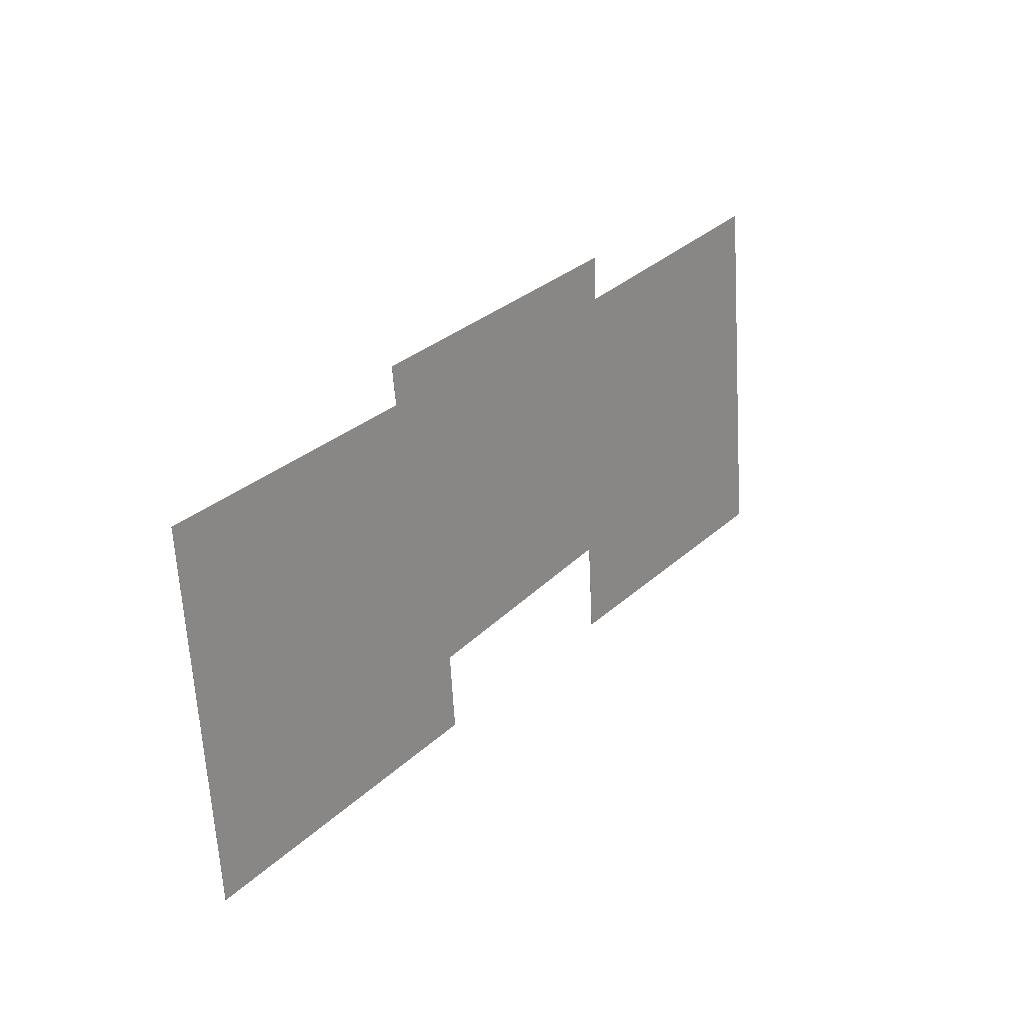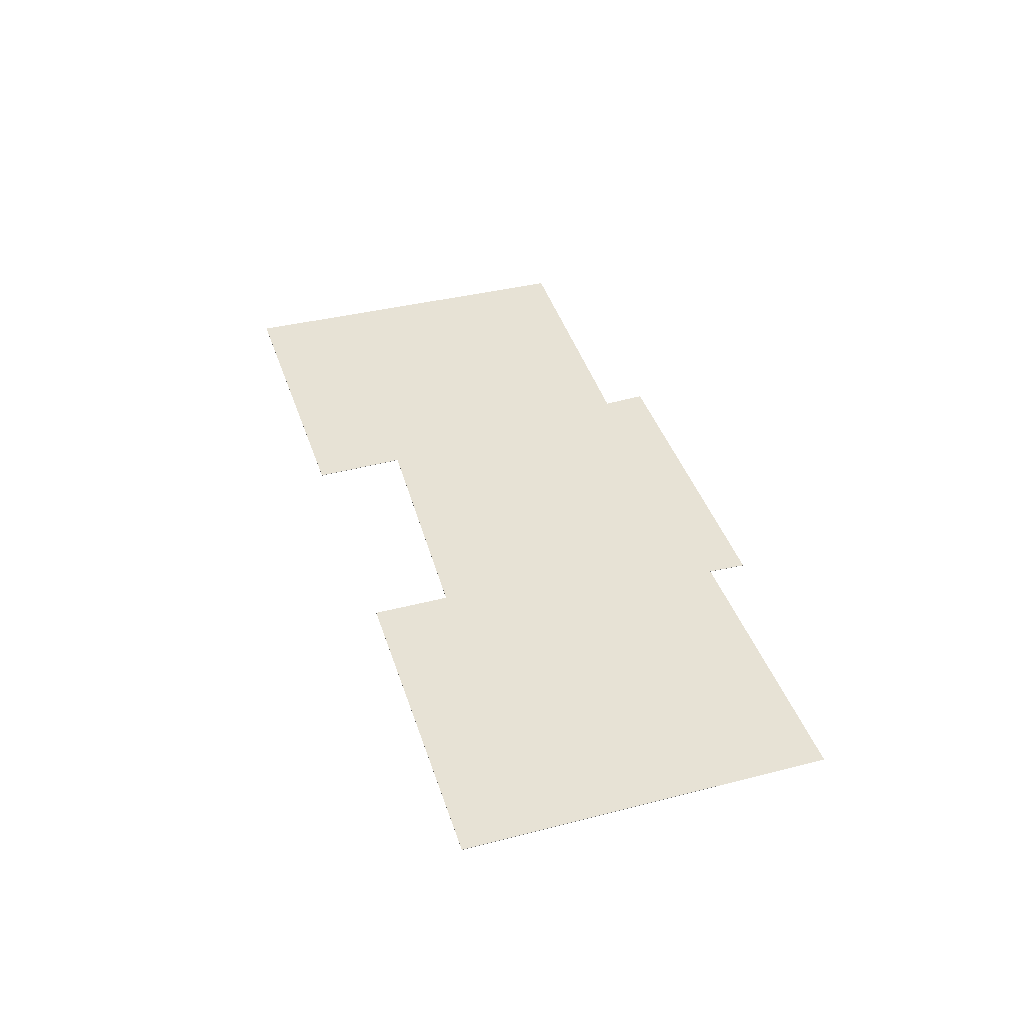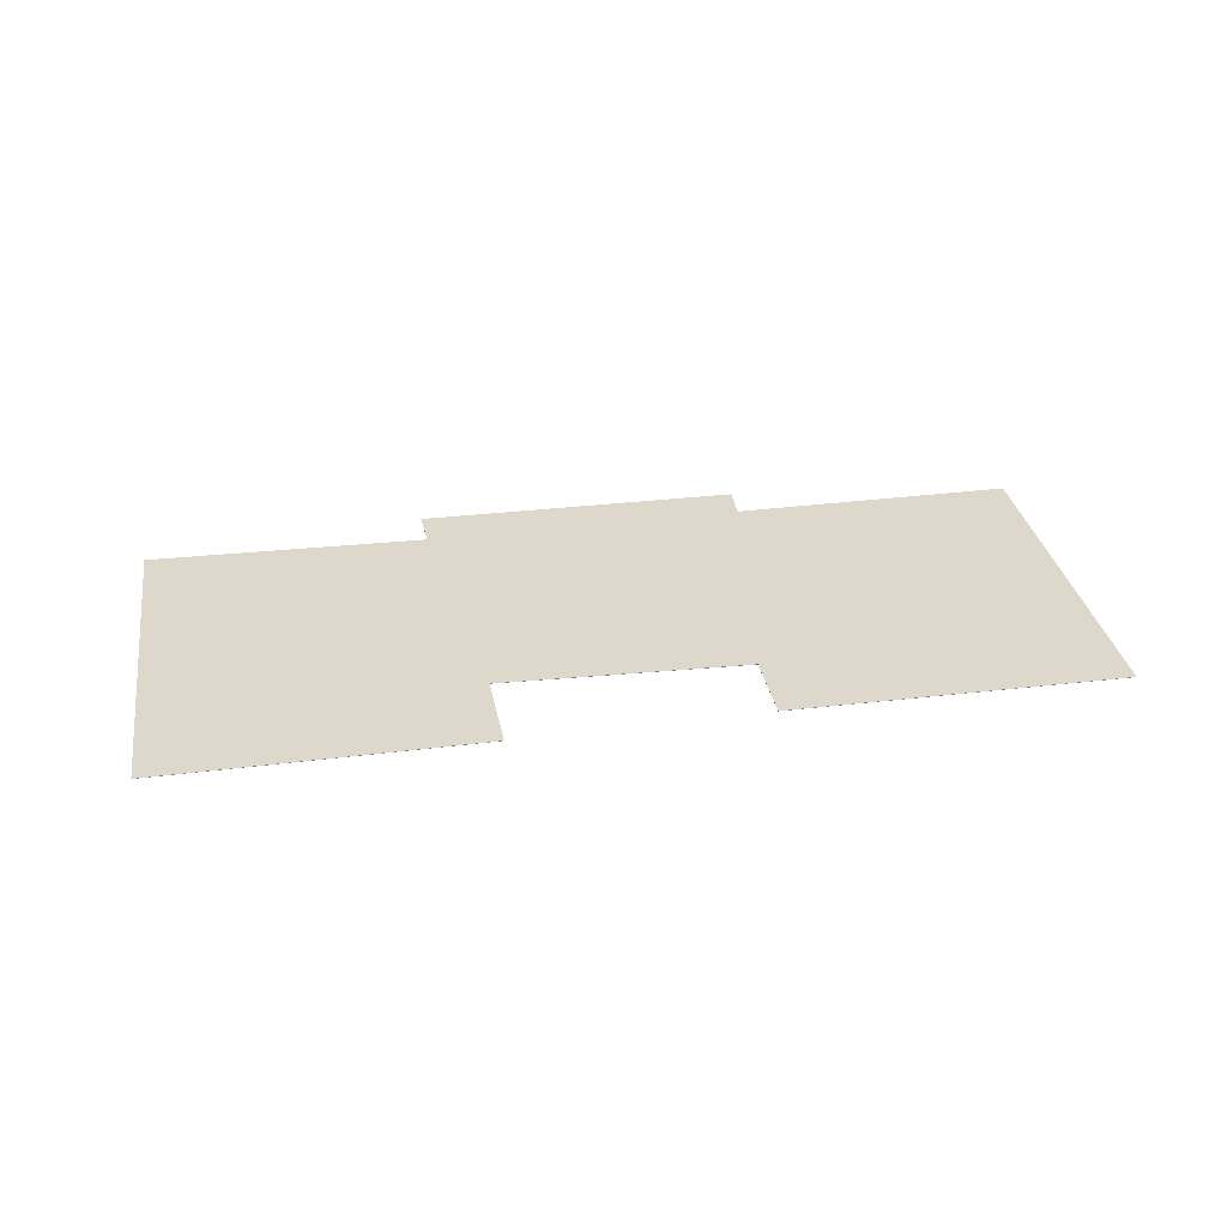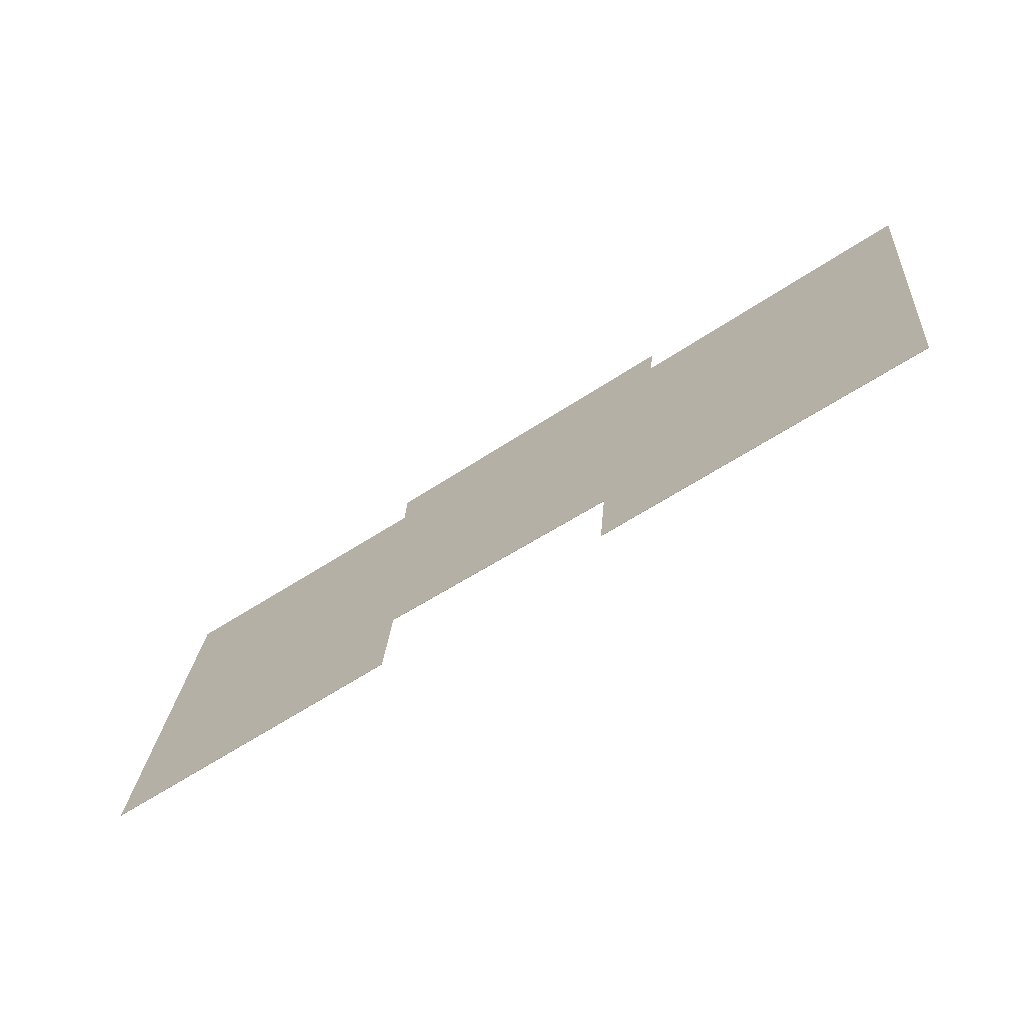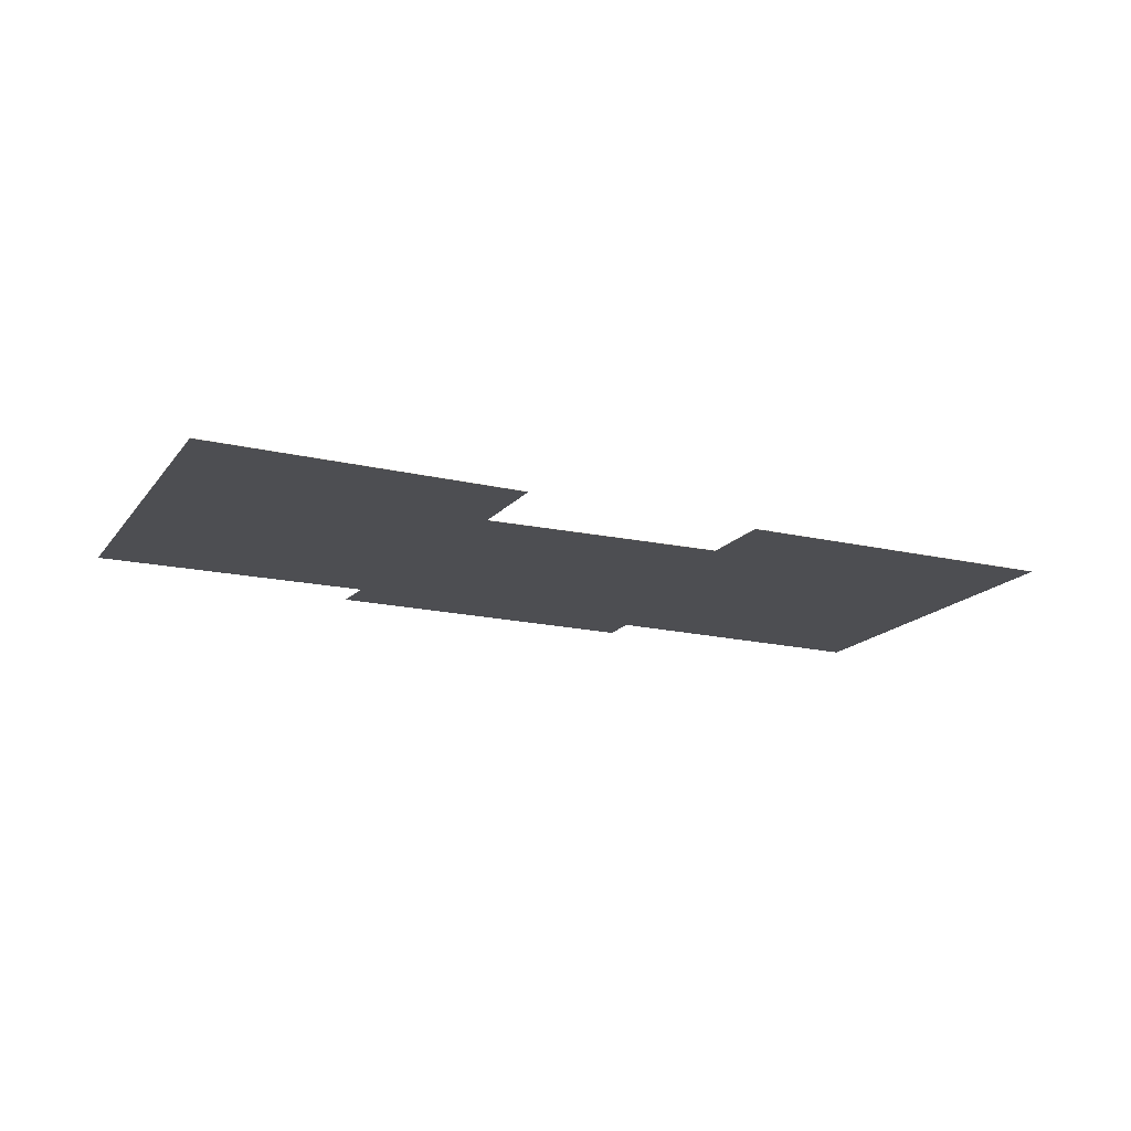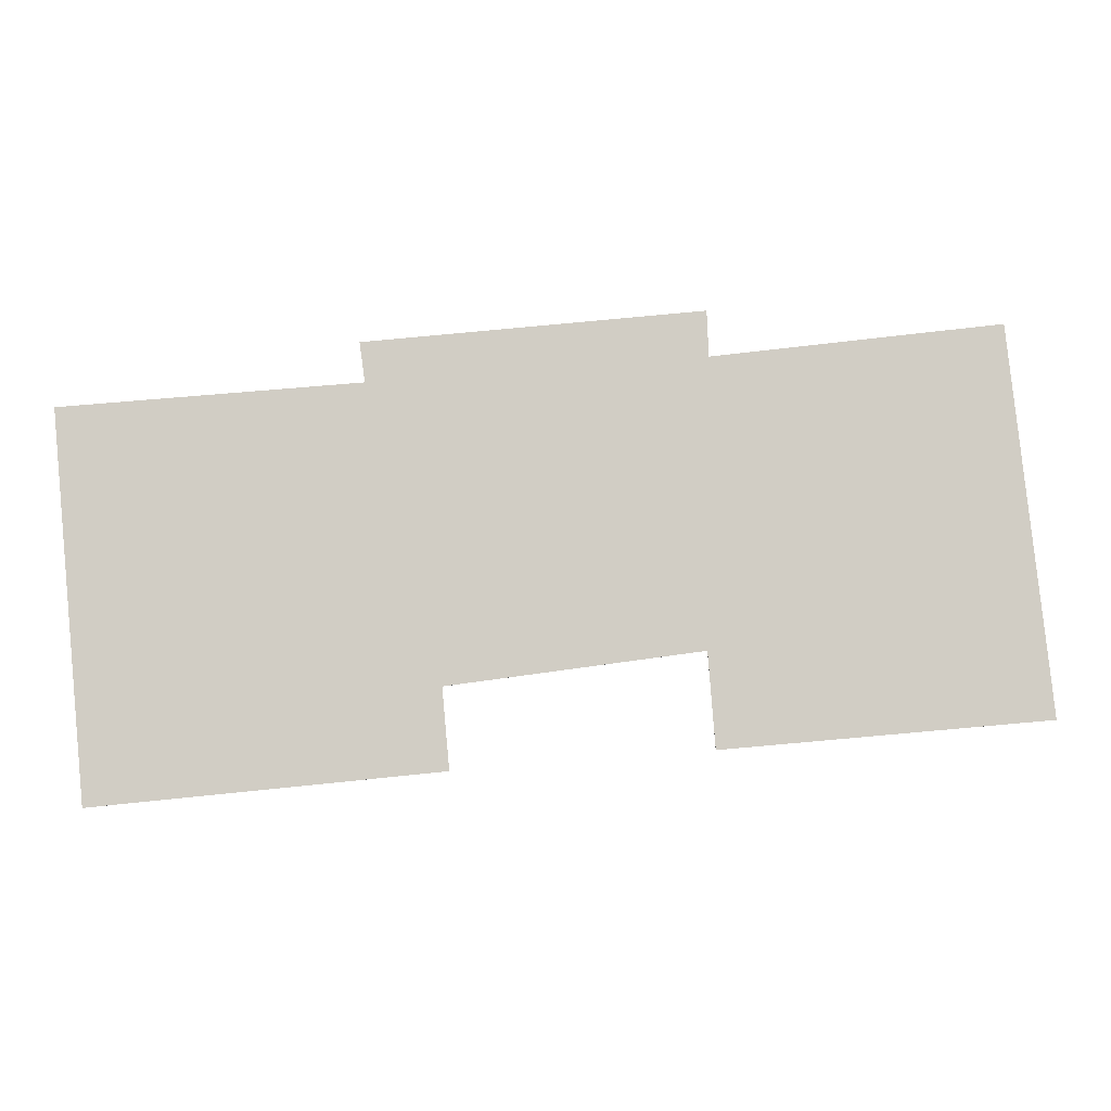
<metadata>
{"format":"obj","ext":"obj","renderer":"f3d","projection":"perspective","resolution":1024,"background":"white","views":[{"elev":21.7,"azim":-53.8,"up":"+Z"},{"elev":40.4,"azim":-112.9,"up":"+Y"},{"elev":31.4,"azim":164.7,"up":"+Y"},{"elev":-68.6,"azim":-145.8,"up":"+Z"},{"elev":-17.2,"azim":149.1,"up":"+Y"},{"elev":-6.4,"azim":-2.0,"up":"+Z"}]}
</metadata>
<code>
v -1.972 -0.1123 -6.741
v -1.982 -0.1123 -6.633
v -1.898 -0.1123 -6.625
v -1.877 -0.1123 -6.708
v -1.9 -0.1123 -6.614
v -1.874 -0.1123 -6.731
v -1.805 -0.1123 -6.699
v -1.804 -0.1123 -6.605
v -1.804 -0.1123 -6.617
v -1.803 -0.1123 -6.725
v -1.722 -0.1123 -6.608
v -1.71 -0.1123 -6.717
v -1.898 -0.1124 -6.625
v -1.982 -0.1124 -6.633
v -1.972 -0.1124 -6.741
v -1.9 -0.1124 -6.614
v -1.877 -0.1124 -6.708
v -1.874 -0.1124 -6.731
v -1.805 -0.1124 -6.699
v -1.804 -0.1124 -6.605
v -1.804 -0.1124 -6.617
v -1.803 -0.1124 -6.725
v -1.722 -0.1124 -6.608
v -1.71 -0.1124 -6.717
v -1.874 -0.1124 -6.731
v -1.972 -0.1124 -6.741
v -1.972 -0.1123 -6.741
v -1.874 -0.1123 -6.731
v -1.877 -0.1124 -6.708
v -1.874 -0.1124 -6.731
v -1.874 -0.1123 -6.731
v -1.877 -0.1123 -6.708
v -1.805 -0.1124 -6.699
v -1.877 -0.1124 -6.708
v -1.877 -0.1123 -6.708
v -1.805 -0.1123 -6.699
v -1.803 -0.1124 -6.725
v -1.805 -0.1124 -6.699
v -1.805 -0.1123 -6.699
v -1.803 -0.1123 -6.725
v -1.71 -0.1124 -6.717
v -1.803 -0.1124 -6.725
v -1.803 -0.1123 -6.725
v -1.71 -0.1123 -6.717
v -1.722 -0.1124 -6.608
v -1.71 -0.1124 -6.717
v -1.71 -0.1123 -6.717
v -1.722 -0.1123 -6.608
v -1.804 -0.1124 -6.617
v -1.722 -0.1124 -6.608
v -1.722 -0.1123 -6.608
v -1.804 -0.1123 -6.617
v -1.804 -0.1124 -6.605
v -1.804 -0.1124 -6.617
v -1.804 -0.1123 -6.617
v -1.804 -0.1123 -6.605
v -1.9 -0.1124 -6.614
v -1.804 -0.1124 -6.605
v -1.804 -0.1123 -6.605
v -1.9 -0.1123 -6.614
v -1.898 -0.1124 -6.625
v -1.9 -0.1124 -6.614
v -1.9 -0.1123 -6.614
v -1.898 -0.1123 -6.625
v -1.982 -0.1124 -6.633
v -1.898 -0.1124 -6.625
v -1.898 -0.1123 -6.625
v -1.982 -0.1123 -6.633
v -1.972 -0.1124 -6.741
v -1.982 -0.1124 -6.633
v -1.982 -0.1123 -6.633
v -1.972 -0.1123 -6.741
f 1 2 3
f 1 3 4
f 4 3 5
f 6 1 4
f 7 4 5
f 7 5 8
f 7 8 9
f 10 7 9
f 10 9 11
f 12 10 11
f 13 14 15
f 16 13 17
f 17 13 15
f 18 17 15
f 16 17 19
f 20 16 19
f 21 20 19
f 21 19 22
f 23 21 22
f 24 23 22
f 25 26 27
f 25 27 28
f 29 30 31
f 29 31 32
f 33 34 35
f 33 35 36
f 37 38 39
f 37 39 40
f 41 42 43
f 41 43 44
f 45 46 47
f 45 47 48
f 49 50 51
f 49 51 52
f 53 54 55
f 53 55 56
f 57 58 59
f 57 59 60
f 61 62 63
f 61 63 64
f 65 66 67
f 65 67 68
f 69 70 71
f 69 71 72

</code>
